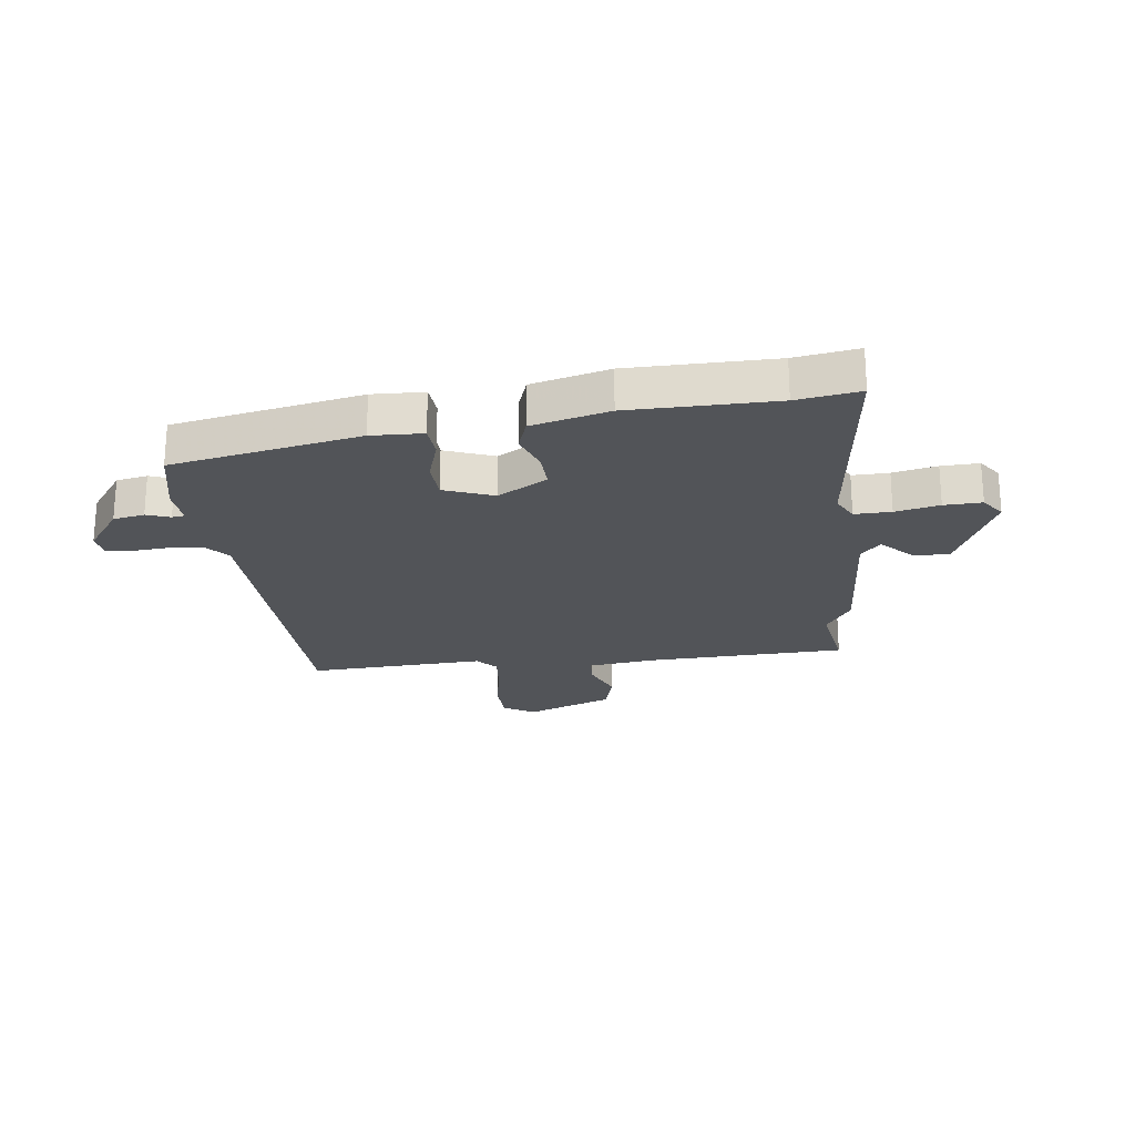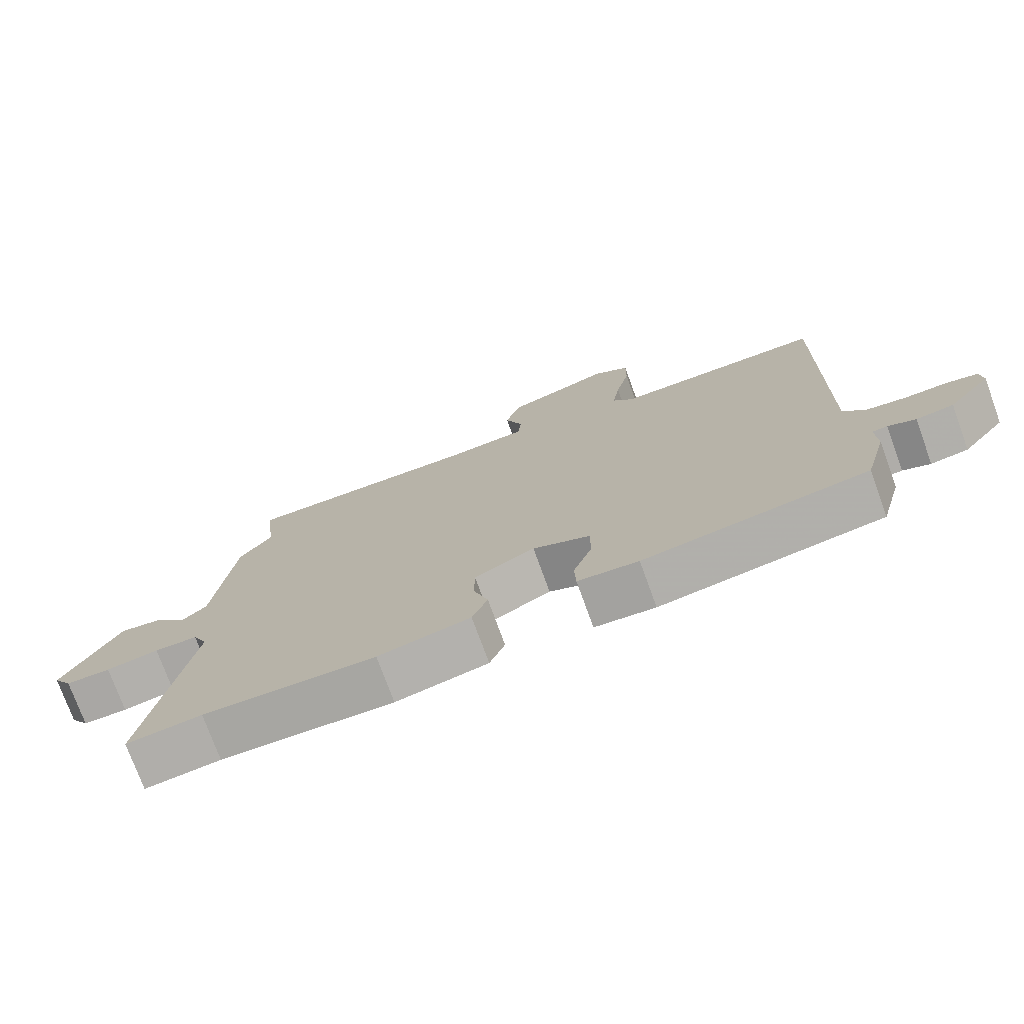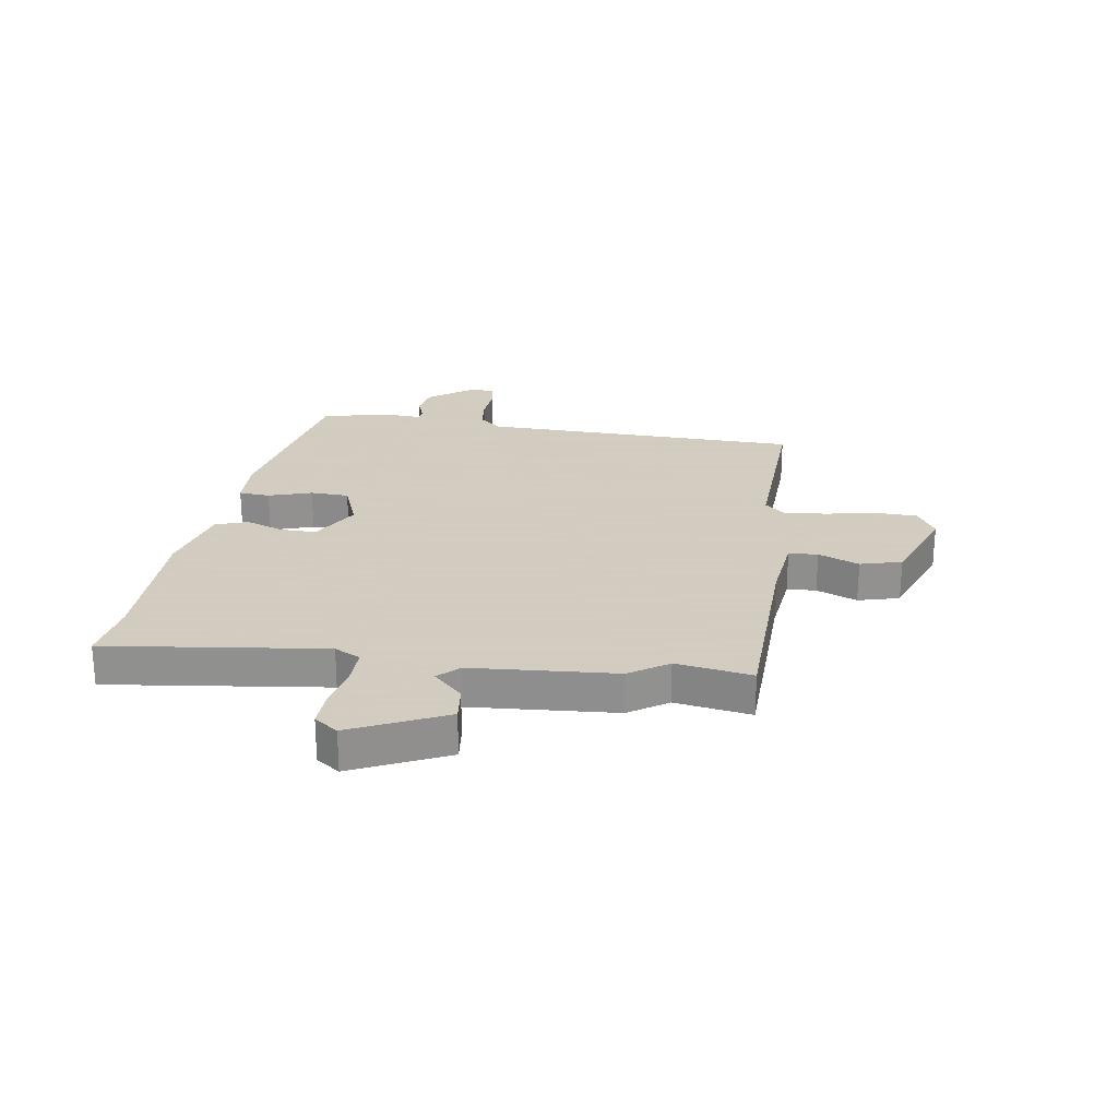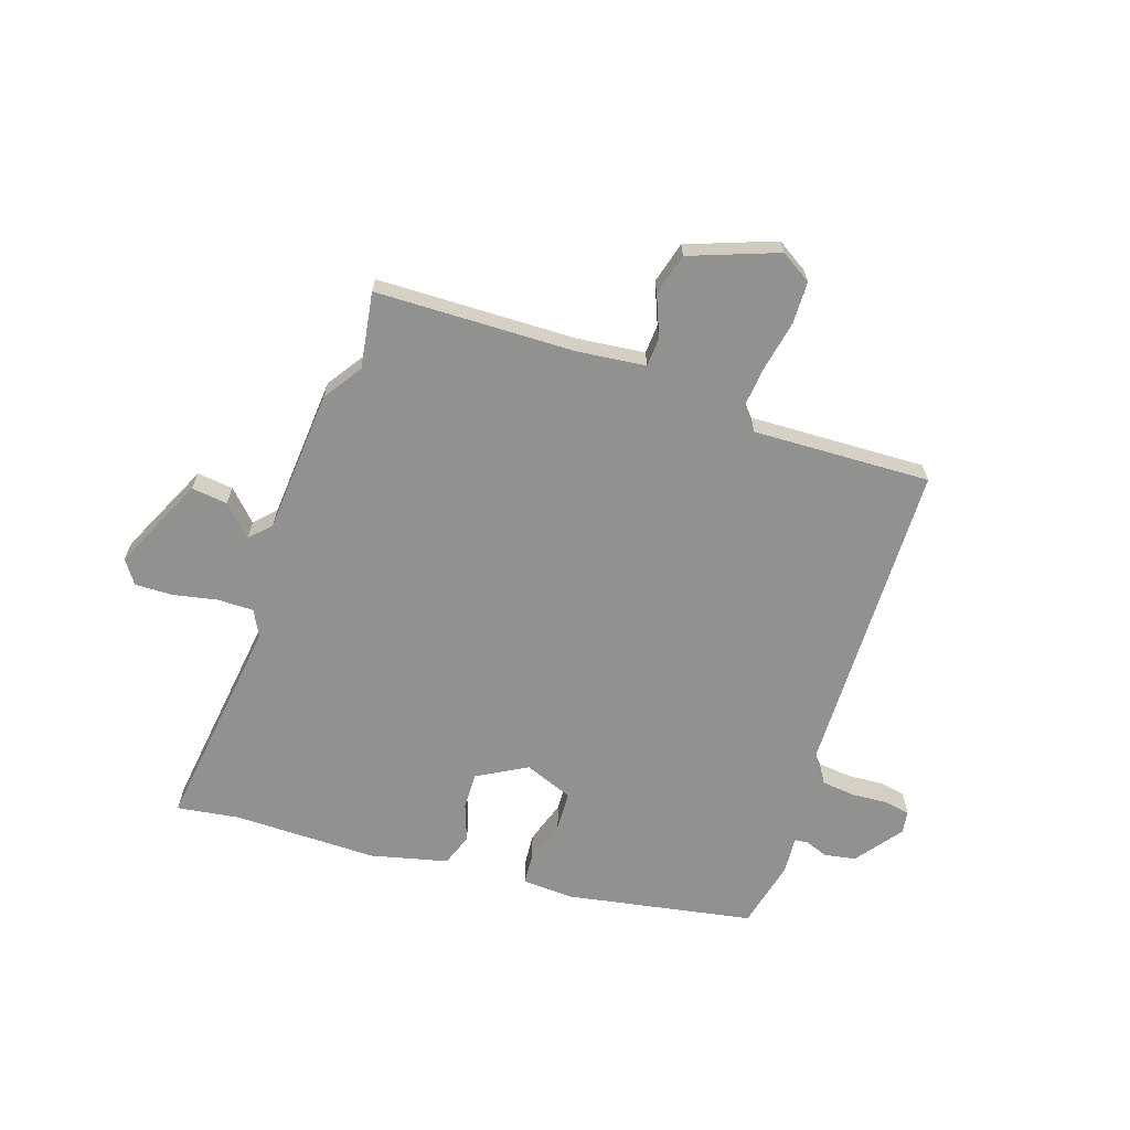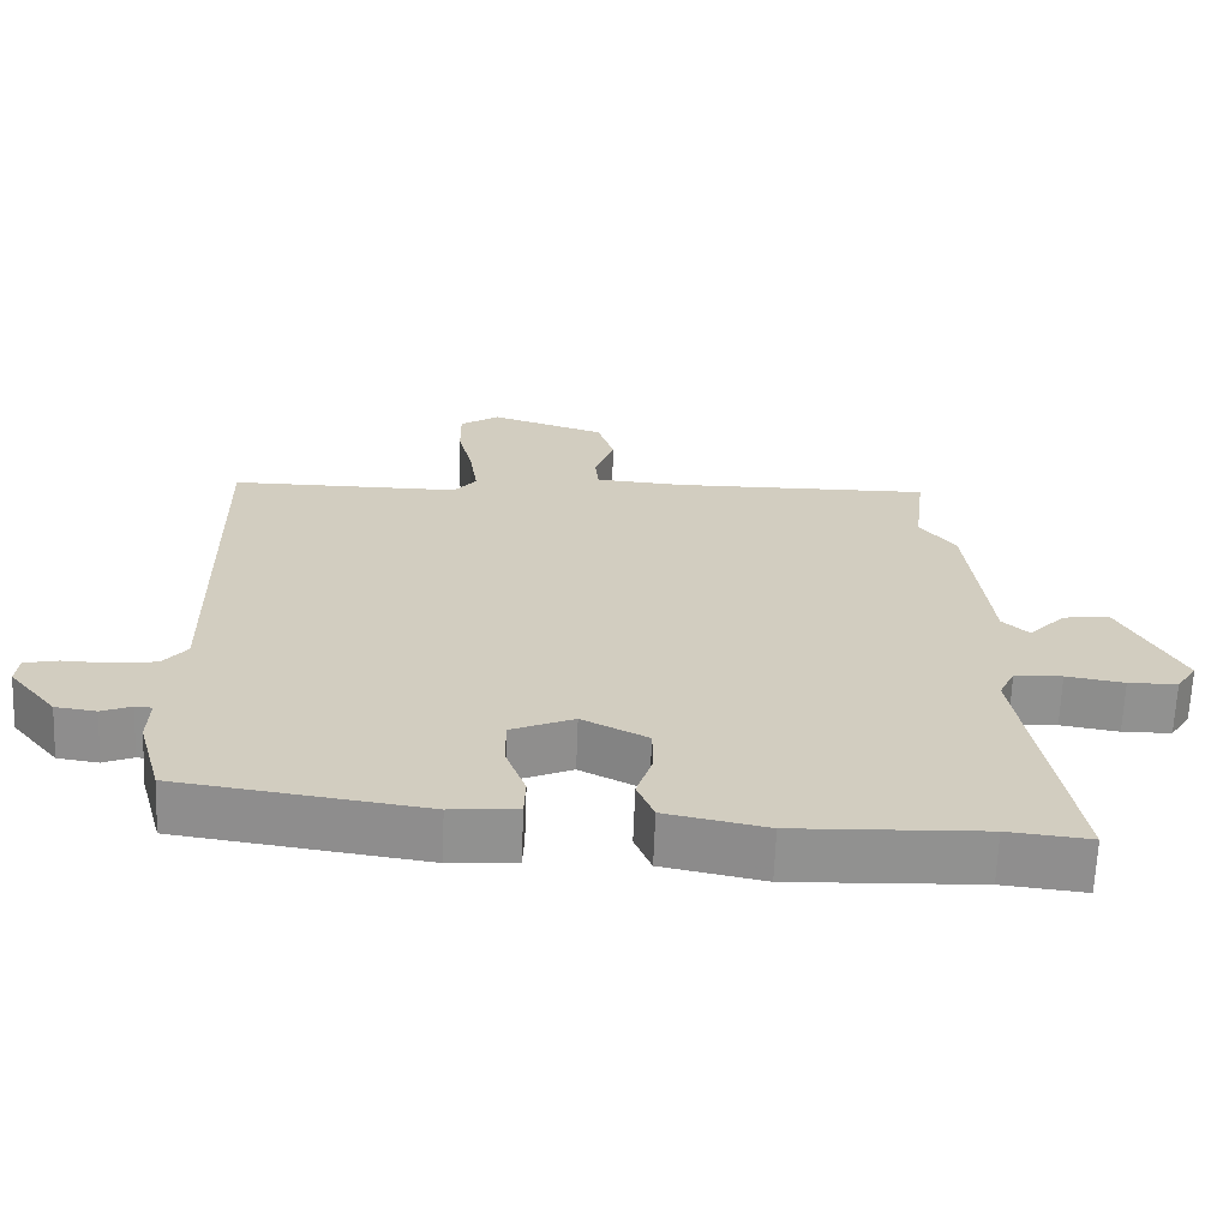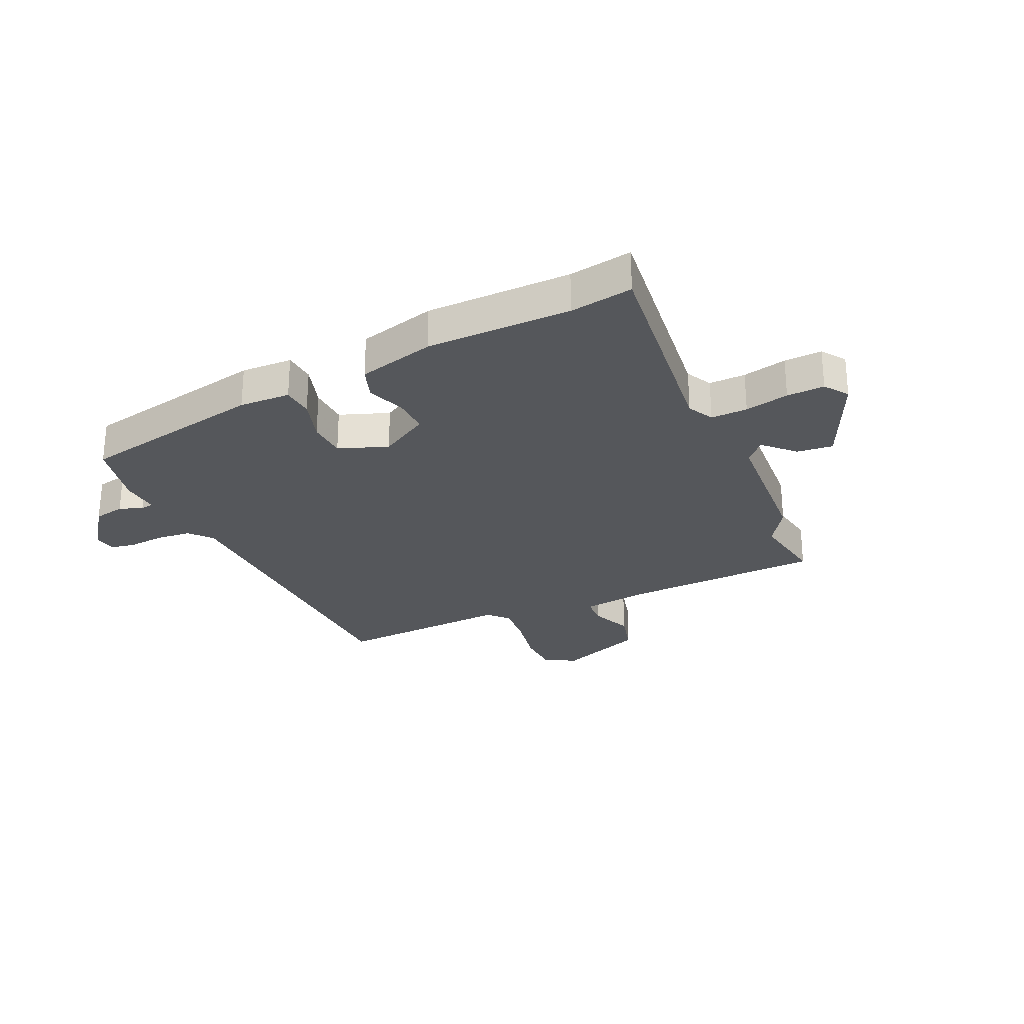
<metadata>
{"format":"obj","ext":"obj","renderer":"f3d","projection":"perspective","resolution":1024,"background":"white","views":[{"elev":-22.8,"azim":-170.2,"up":"+Y"},{"elev":-75.2,"azim":20.0,"up":"+Z"},{"elev":24.3,"azim":-79.0,"up":"+Y"},{"elev":-65.9,"azim":-16.3,"up":"+Y"},{"elev":-65.8,"azim":177.8,"up":"+Z"},{"elev":-27.0,"azim":-152.6,"up":"+Y"}]}
</metadata>
<code>
v -0.495 0.07 -0.5
v -0.607 0.07 -0.512
v -0.542 0.07 -0.125
v -0.564 0.07 -0.078
v -0.629 0.07 -0.076
v -0.708 0.07 -0.089
v -0.775 0.07 -0.088
v -0.803 0.07 -0.045
v -0.718 0.07 0.119
v -0.654 0.07 0.109
v -0.605 0.07 0.055
v -0.568 0.07 0.09
v -0.539 0.07 0.346
v -0.49 0.07 0.413
v -0.506 0.07 0.549
v -0.151 0.07 0.544
v -0.029 0.07 0.553
v -0.024 0.07 0.605
v -0.051 0.07 0.679
v -0.028 0.07 0.752
v 0.13 0.07 0.804
v 0.184 0.07 0.768
v 0.183 0.07 0.693
v 0.162 0.07 0.605
v 0.151 0.07 0.529
v 0.182 0.07 0.491
v 0.498 0.07 0.491
v 0.488 0.07 -0.085
v 0.521 0.07 -0.126
v 0.581 0.07 -0.135
v 0.645 0.07 -0.133
v 0.691 0.07 -0.143
v 0.695 0.07 -0.184
v 0.63 0.07 -0.264
v 0.574 0.07 -0.272
v 0.533 0.07 -0.255
v 0.51 0.07 -0.257
v 0.512 0.07 -0.324
v 0.479 0.07 -0.445
v 0.143 0.07 -0.493
v 0.052 0.07 -0.485
v 0.05 0.07 -0.429
v 0.078 0.07 -0.353
v 0.078 0.07 -0.284
v -0.008 0.07 -0.247
v -0.098 0.07 -0.293
v -0.099 0.07 -0.358
v -0.077 0.07 -0.426
v -0.1 0.07 -0.483
v -0.238 0.07 -0.511
v -0.495 0 -0.5
v -0.607 0 -0.512
v -0.542 0 -0.125
v -0.564 0 -0.078
v -0.629 0 -0.076
v -0.708 0 -0.089
v -0.775 0 -0.088
v -0.803 0 -0.045
v -0.718 0 0.119
v -0.654 0 0.109
v -0.605 0 0.055
v -0.568 0 0.09
v -0.539 0 0.346
v -0.49 0 0.413
v -0.506 0 0.549
v -0.151 0 0.544
v -0.029 0 0.553
v -0.024 0 0.605
v -0.051 0 0.679
v -0.028 0 0.752
v 0.13 0 0.804
v 0.184 0 0.768
v 0.183 0 0.693
v 0.162 0 0.605
v 0.151 0 0.529
v 0.182 0 0.491
v 0.498 0 0.491
v 0.488 0 -0.085
v 0.521 0 -0.126
v 0.581 0 -0.135
v 0.645 0 -0.133
v 0.691 0 -0.143
v 0.695 0 -0.184
v 0.63 0 -0.264
v 0.574 0 -0.272
v 0.533 0 -0.255
v 0.51 0 -0.257
v 0.512 0 -0.324
v 0.479 0 -0.445
v 0.143 0 -0.493
v 0.052 0 -0.485
v 0.05 0 -0.429
v 0.078 0 -0.353
v 0.078 0 -0.284
v -0.008 0 -0.247
v -0.098 0 -0.293
v -0.099 0 -0.358
v -0.077 0 -0.426
v -0.1 0 -0.483
v -0.238 0 -0.511
f 49 50 1
f 48 49 1
f 47 48 1
f 1 2 3
f 47 1 3
f 46 47 3
f 45 46 3 4
f 41 42 43
f 40 41 43
f 39 40 43
f 38 39 43
f 37 38 43
f 37 43 44
f 36 37 44 45
f 34 35 36
f 33 34 36
f 32 33 36
f 31 32 36
f 30 31 36
f 36 45 4
f 30 36 4
f 29 30 4
f 26 27 28
f 25 26 28
f 22 23 24
f 21 22 24
f 20 21 24
f 19 20 24
f 18 19 24
f 17 18 24 25
f 16 17 25 28
f 16 28 29
f 15 16 29
f 14 15 29
f 9 10 11
f 8 9 11
f 7 8 11
f 6 7 11
f 5 6 11
f 4 5 11 12
f 13 14 29
f 12 13 29
f 4 12 29
f 51 100 99
f 51 99 98
f 51 98 97
f 53 52 51
f 53 51 97
f 53 97 96
f 54 53 96 95
f 93 92 91
f 93 91 90
f 93 90 89
f 93 89 88
f 93 88 87
f 94 93 87
f 95 94 87 86
f 86 85 84
f 86 84 83
f 86 83 82
f 86 82 81
f 86 81 80
f 54 95 86
f 54 86 80
f 54 80 79
f 78 77 76
f 78 76 75
f 74 73 72
f 74 72 71
f 74 71 70
f 74 70 69
f 74 69 68
f 75 74 68 67
f 78 75 67 66
f 79 78 66
f 79 66 65
f 79 65 64
f 61 60 59
f 61 59 58
f 61 58 57
f 61 57 56
f 61 56 55
f 62 61 55 54
f 79 64 63
f 79 63 62
f 79 62 54
f 1 51 52 2
f 2 52 53 3
f 3 53 54 4
f 4 54 55 5
f 5 55 56 6
f 6 56 57 7
f 7 57 58 8
f 8 58 59 9
f 9 59 60 10
f 10 60 61 11
f 11 61 62 12
f 12 62 63 13
f 13 63 64 14
f 14 64 65 15
f 15 65 66 16
f 16 66 67 17
f 17 67 68 18
f 18 68 69 19
f 19 69 70 20
f 20 70 71 21
f 21 71 72 22
f 22 72 73 23
f 23 73 74 24
f 24 74 75 25
f 25 75 76 26
f 26 76 77 27
f 27 77 78 28
f 28 78 79 29
f 29 79 80 30
f 30 80 81 31
f 31 81 82 32
f 32 82 83 33
f 33 83 84 34
f 34 84 85 35
f 35 85 86 36
f 36 86 87 37
f 37 87 88 38
f 38 88 89 39
f 39 89 90 40
f 40 90 91 41
f 41 91 92 42
f 42 92 93 43
f 43 93 94 44
f 44 94 95 45
f 45 95 96 46
f 46 96 97 47
f 47 97 98 48
f 48 98 99 49
f 49 99 100 50
f 50 100 51 1

</code>
